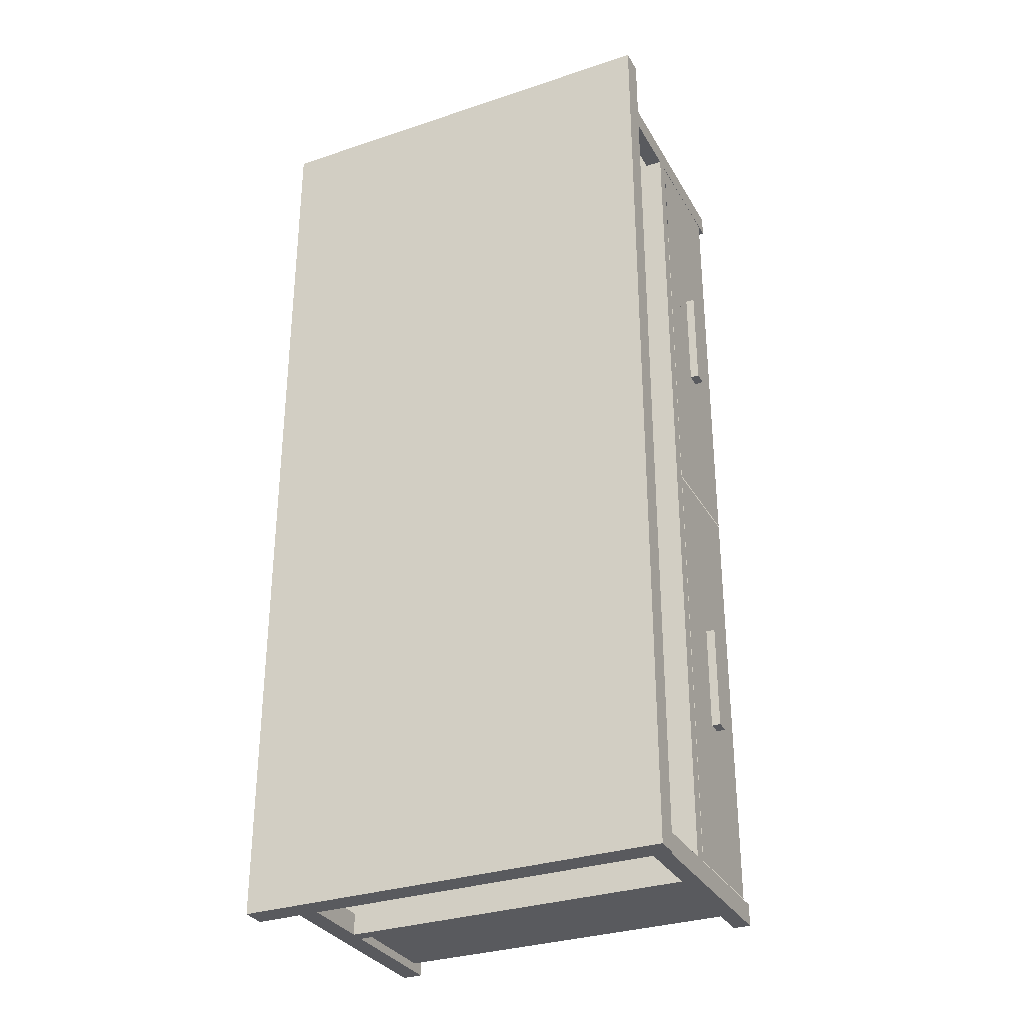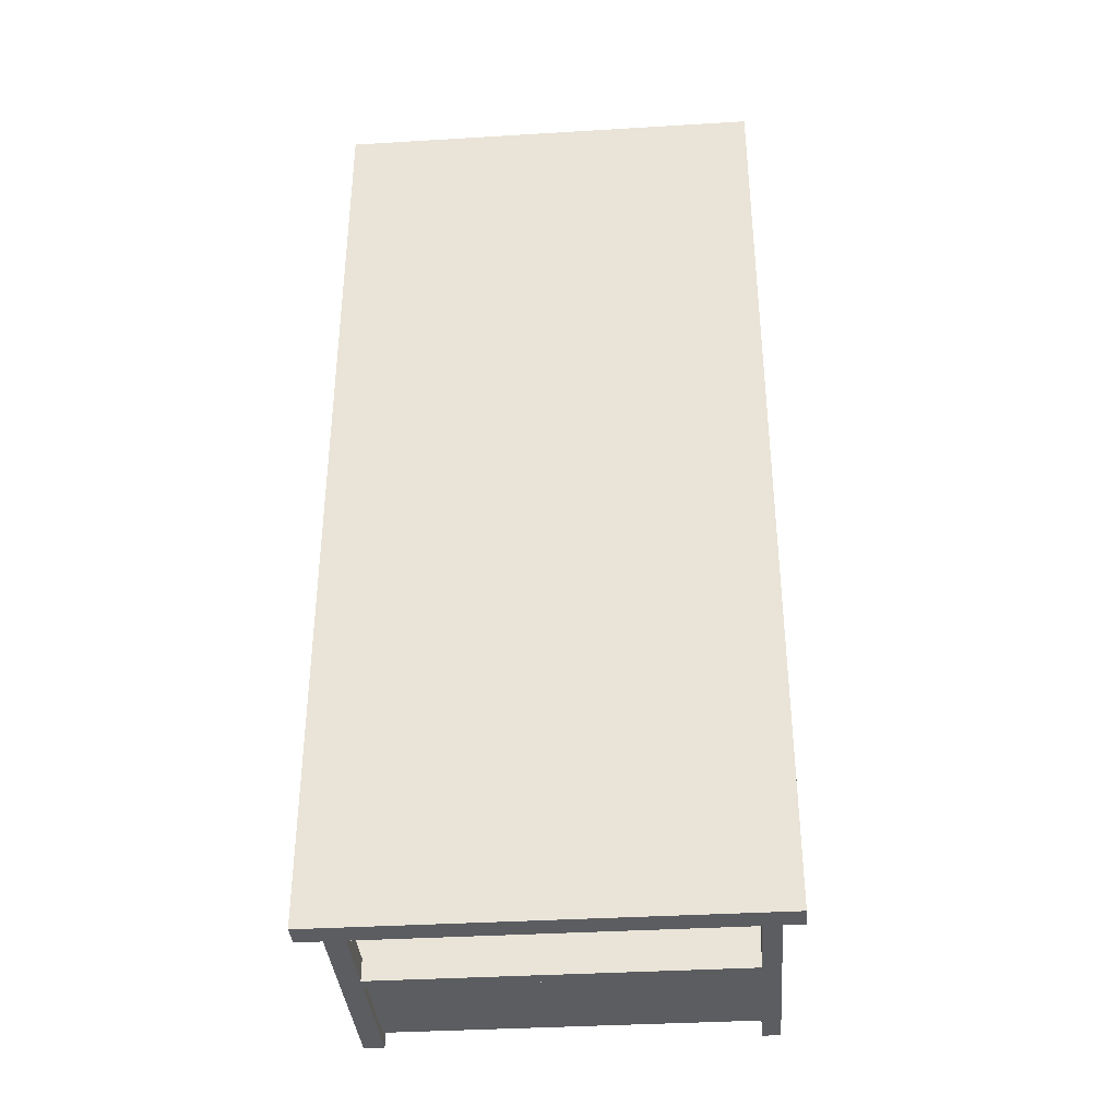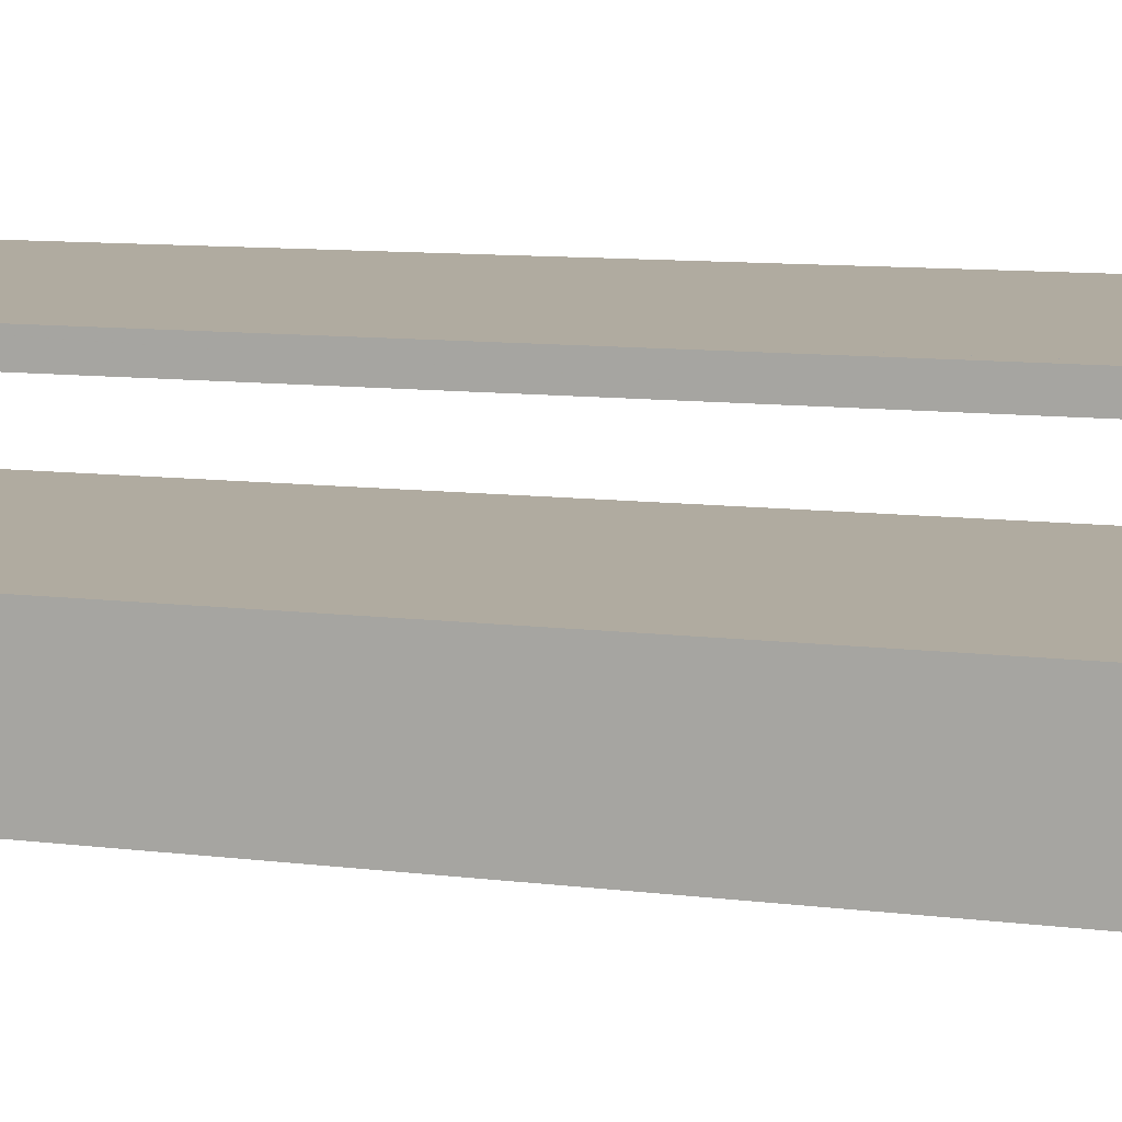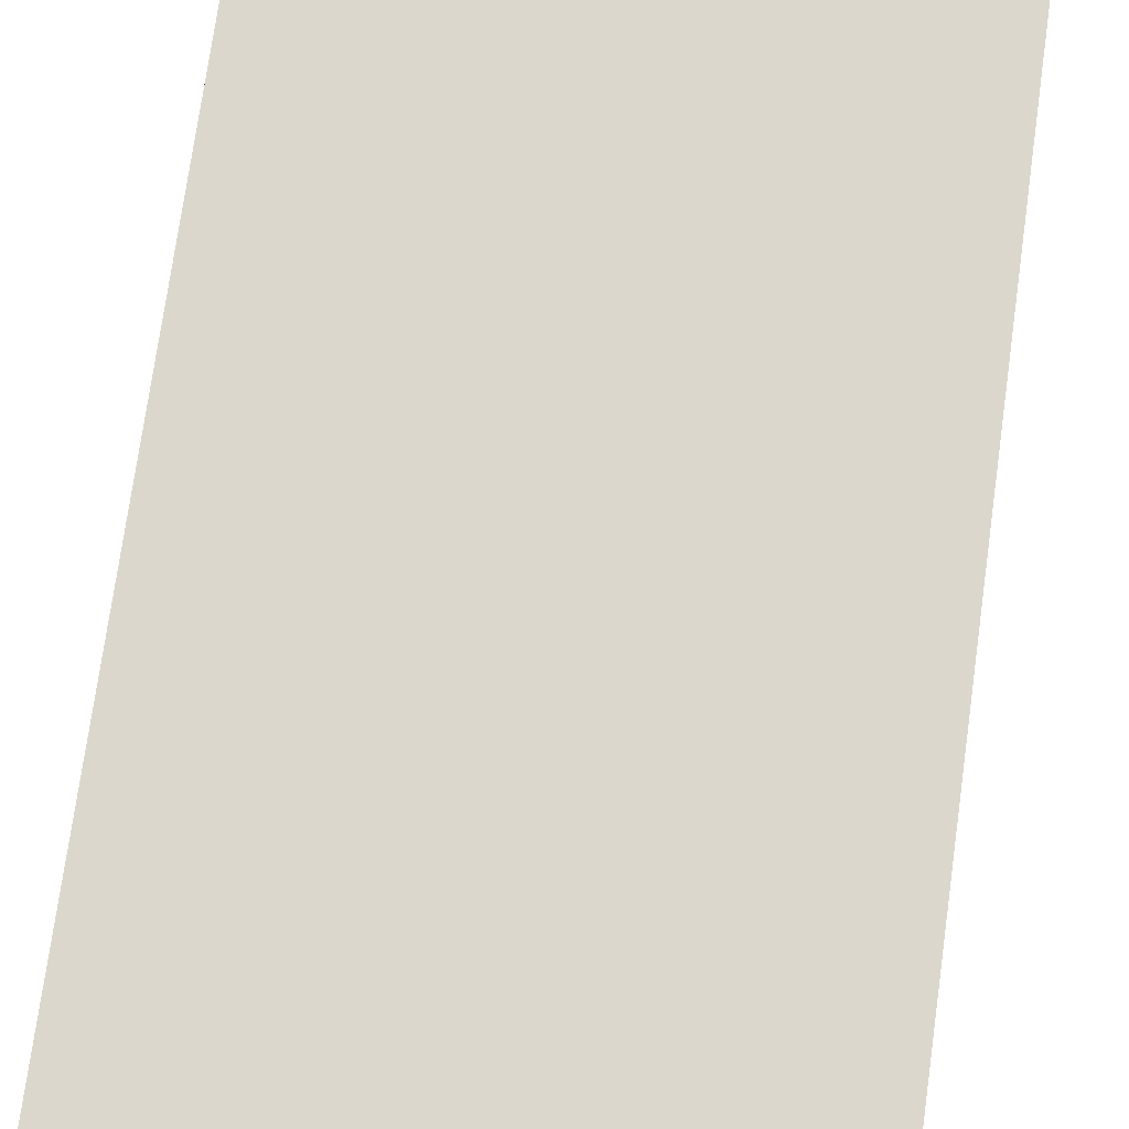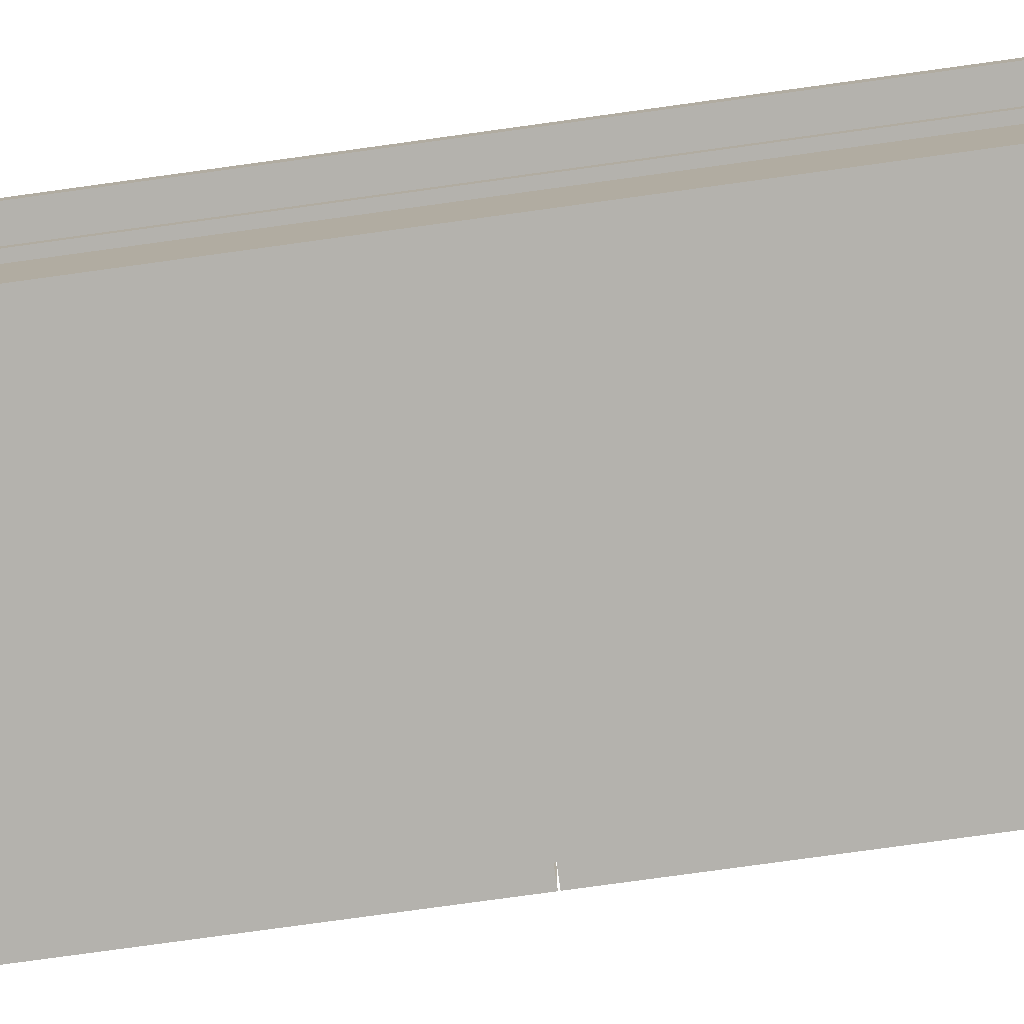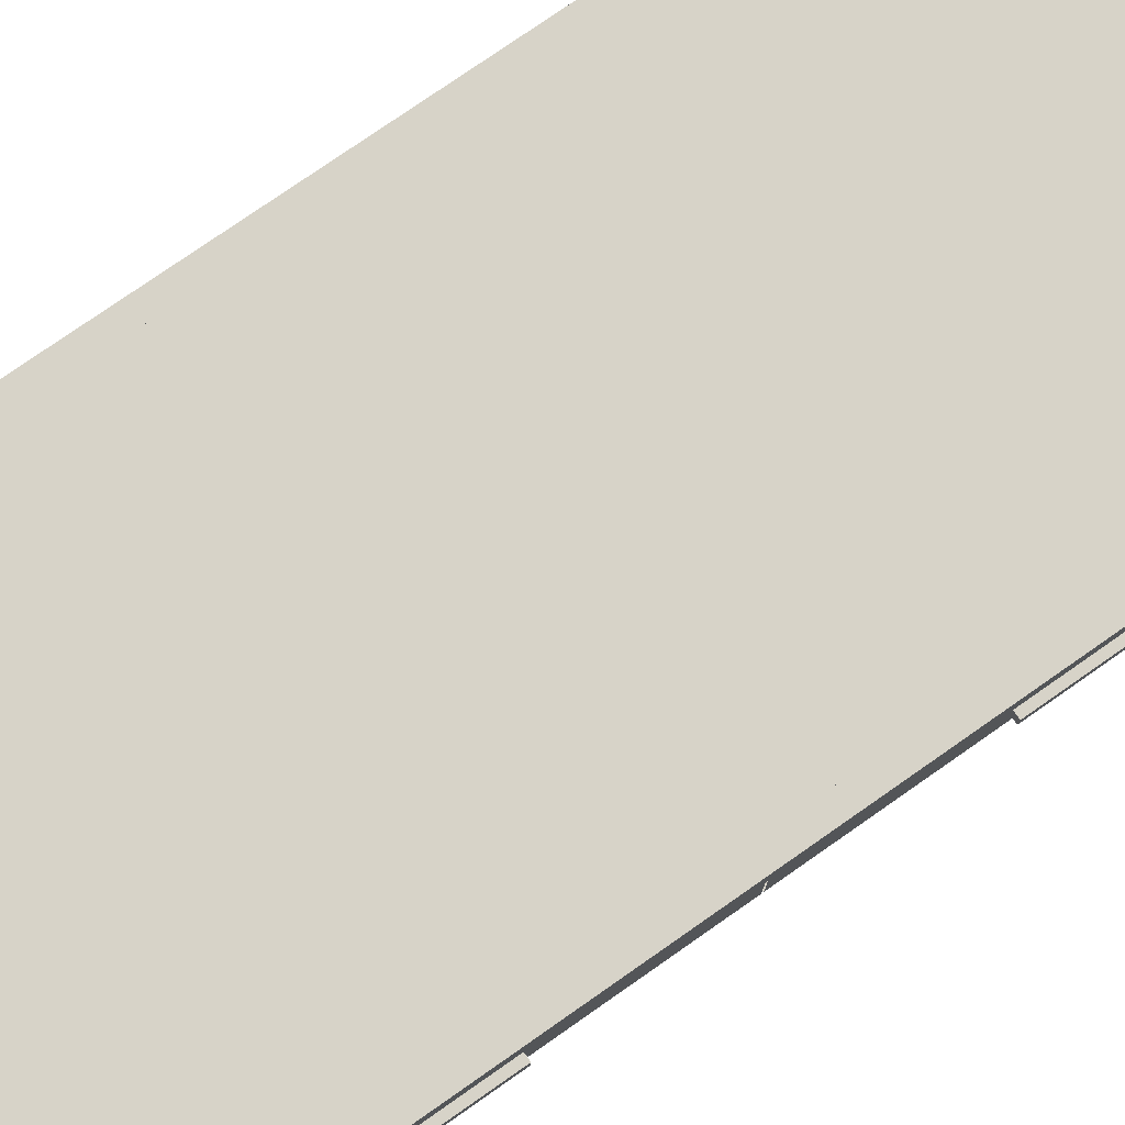
<metadata>
{"format":"obj","ext":"obj","renderer":"f3d","projection":"perspective","resolution":1024,"background":"white","views":[{"elev":-31.5,"azim":-154.7,"up":"+Z"},{"elev":-36.6,"azim":-175.5,"up":"+Z"},{"elev":9.8,"azim":108.2,"up":"+Y"},{"elev":73.4,"azim":7.9,"up":"+Y"},{"elev":-79.6,"azim":97.8,"up":"+Y"},{"elev":77.2,"azim":-124.9,"up":"+Y"}]}
</metadata>
<code>
v -0.5539 -0.4047 1.293
v -0.5539 -0.4047 -1.293
v 0.5539 -0.4047 -1.293
v 0.5539 -0.4047 1.293
v -0.5539 0.4047 1.293
v -0.5539 0.4047 -1.293
v 0.5539 0.4047 -1.293
v 0.5539 0.4047 1.293
v -0.5539 -0.03245 1.293
v -0.5539 -0.03245 -1.293
v 0.5539 -0.03245 -1.293
v 0.5539 -0.03245 1.293
v -0.5539 0.3358 1.293
v -0.5539 0.3358 -1.293
v 0.5539 0.3358 -1.293
v 0.5539 0.3358 1.293
v -0.6039 0.4047 1.293
v -0.6039 0.4047 -1.293
v -0.6039 0.3358 1.293
v -0.6039 0.3358 -1.293
v -0.5539 0.4047 1.343
v 0.5539 0.4047 1.343
v -0.5539 0.3358 1.343
v 0.5539 0.3358 1.343
v 0.6039 0.4047 -1.293
v 0.6039 0.4047 1.293
v 0.6039 0.3358 -1.293
v 0.6039 0.3358 1.293
v -0.5539 0.4047 -1.343
v 0.5539 0.4047 -1.343
v -0.5539 0.3358 -1.343
v 0.5539 0.3358 -1.343
v -0.5539 -0.3637 -1.293
v 0.5539 -0.3637 -1.293
v 0.5539 -0.3637 1.293
v -0.5539 -0.3637 1.293
v -0.5539 0.4047 1.231
v -0.5539 0.4047 -1.231
v -0.5539 -0.4047 -1.231
v -0.5539 -0.4047 1.231
v 0.5539 0.4047 -1.231
v 0.5539 0.4047 1.231
v 0.5539 -0.4047 1.231
v 0.5539 -0.4047 -1.231
v -0.5539 -0.03245 -1.231
v -0.5539 -0.03245 1.231
v 0.5539 -0.03245 1.231
v 0.5539 -0.03245 -1.231
v -0.5539 0.3358 -1.231
v -0.5539 0.3358 1.231
v 0.5539 0.3358 1.231
v 0.5539 0.3358 -1.231
v -0.6039 0.4047 1.231
v -0.6039 0.4047 -1.231
v -0.6039 0.3358 -1.231
v -0.6039 0.3358 1.231
v 0.6039 0.4047 -1.231
v 0.6039 0.4047 1.231
v 0.6039 0.3358 1.231
v 0.6039 0.3358 -1.231
v -0.5539 -0.3637 -1.231
v -0.5539 -0.3637 1.231
v 0.5539 -0.3637 1.231
v 0.5539 -0.3637 -1.231
v -0.5539 0.4047 1.343
v -0.5539 0.3358 1.343
v -0.6039 0.4047 1.343
v -0.6039 0.3358 1.343
v 0.6039 0.4047 1.293
v 0.6039 0.3358 1.293
v 0.6039 0.4047 1.343
v 0.6039 0.3358 1.343
v 0.5539 0.4047 -1.343
v 0.5539 0.3358 -1.343
v 0.6039 0.4047 -1.343
v 0.6039 0.3358 -1.343
v -0.6039 0.4047 -1.293
v -0.6039 0.3358 -1.293
v -0.6039 0.4047 -1.343
v -0.6039 0.3358 -1.343
v -0.5054 0.4047 -1.293
v 0.4974 0.4047 -1.293
v 0.4974 -0.4047 -1.293
v -0.5054 -0.4047 -1.293
v 0.4974 0.4047 1.293
v -0.5054 0.4047 1.293
v -0.5054 -0.4047 1.293
v 0.4974 -0.4047 1.293
v 0.4974 -0.03245 -1.293
v -0.5054 -0.03245 -1.293
v -0.5054 -0.03245 1.293
v 0.4974 -0.03245 1.293
v 0.4974 0.3358 -1.293
v -0.5054 0.3358 -1.293
v -0.5054 0.3358 1.293
v 0.4974 0.3358 1.293
v 0.4974 0.4047 1.343
v -0.5054 0.4047 1.343
v -0.5054 0.3358 1.343
v 0.4974 0.3358 1.343
v -0.5054 0.4047 -1.343
v 0.4974 0.4047 -1.343
v 0.4974 0.3358 -1.343
v -0.5054 0.3358 -1.343
v 0.4974 -0.3637 -1.293
v -0.5054 -0.3637 -1.293
v -0.5054 -0.3637 1.293
v 0.4974 -0.3637 1.293
v -0.5054 -0.4047 1.231
v 0.4974 -0.4047 1.231
v -0.5054 -0.4047 -1.231
v 0.4974 -0.4047 -1.231
v 0.4974 0.4047 1.231
v -0.5054 0.4047 1.231
v 0.4974 0.4047 -1.231
v -0.5054 0.4047 -1.231
v -0.5539 0.00716 1.293
v -0.5539 0.00716 -1.293
v 0.5539 0.00716 -1.293
v 0.5539 0.00716 1.293
v -0.5539 0.00716 1.231
v -0.5539 0.00716 -1.231
v 0.5539 0.00716 -1.231
v 0.5539 0.00716 1.231
v -0.5054 0.00716 -1.293
v 0.4974 0.00716 -1.293
v 0.4974 0.00716 1.293
v -0.5054 0.00716 1.293
v 0.4974 -0.03245 -1.268
v -0.5054 -0.03245 -1.268
v 0.4974 -0.3637 -1.268
v -0.5054 -0.3637 -1.268
v -0.5054 -0.03245 1.268
v 0.4974 -0.03245 1.268
v -0.5054 -0.3637 1.268
v 0.4974 -0.3637 1.268
v 0.5289 -0.03245 1.231
v 0.5289 -0.03245 -1.231
v 0.5289 -0.3637 1.231
v 0.5289 -0.3637 -1.231
v -0.5539 -0.03245 0
v -0.5539 -0.1981 1.231
v -0.5539 -0.1981 -1.231
v -0.5539 -0.03245 -0.6156
v -0.5539 -0.3612 0.002353
v -0.5539 -0.2809 1.231
v -0.5539 -0.2809 -1.231
v -0.5539 -0.03481 0.002353
v -0.5539 -0.03245 0.6156
v -0.5539 -0.1153 -1.231
v -0.5539 -0.1153 1.231
v -0.5539 -0.3612 1.229
v -0.5539 -0.03481 1.229
v -0.5539 -0.03496 -1.228
v -0.5539 -0.361 -1.228
v -0.5539 -0.03496 -0.0024
v -0.5539 -0.361 -0.0024
v -0.5539 -0.1981 -1.228
v -0.5539 -0.1981 -0.0024
v -0.5539 -0.03496 -0.6156
v -0.5539 -0.361 -0.6156
v -0.5539 -0.2809 -1.228
v -0.5789 -0.2188 -0.6156
v -0.5539 -0.1153 -0.0024
v -0.5539 -0.2809 -0.0024
v -0.5539 -0.1153 -1.228
v -0.5539 -0.2809 -0.6156
v -0.5539 -0.1153 -0.6156
v -0.5539 -0.1981 1.229
v -0.5539 -0.1981 0.002353
v -0.5539 -0.2809 1.229
v -0.5789 -0.1774 0.6156
v -0.5539 -0.03481 0.6156
v -0.5539 -0.3612 0.6156
v -0.5539 -0.1153 0.002353
v -0.5539 -0.2809 0.002353
v -0.5539 -0.1153 1.229
v -0.5539 -0.1153 0.6156
v -0.5539 -0.2809 0.6156
v -0.5539 -0.03496 -0.922
v -0.5539 -0.361 -0.922
v -0.5539 -0.03496 -0.309
v -0.5539 -0.321 -1.228
v -0.5539 -0.1981 -0.309
v -0.5539 -0.07512 -0.0024
v -0.5539 -0.321 -0.0024
v -0.5539 -0.07512 -1.228
v -0.5539 -0.361 -0.309
v -0.5539 -0.2395 -1.228
v -0.5539 -0.1981 -0.922
v -0.5539 -0.1567 -0.0024
v -0.5539 -0.2395 -0.0024
v -0.5539 -0.1567 -1.228
v -0.5539 -0.2395 -0.6156
v -0.5539 -0.2809 -0.309
v -0.5539 -0.2809 -0.922
v -0.5539 -0.1567 -0.6156
v -0.5539 -0.1153 -0.309
v -0.5539 -0.1153 -0.922
v -0.5539 -0.321 -0.922
v -0.5539 -0.321 -0.309
v -0.5539 -0.1567 -0.922
v -0.5539 -0.2395 -0.309
v -0.5539 -0.2395 -0.922
v -0.5539 -0.1567 -0.309
v -0.5539 -0.07512 -0.309
v -0.5539 -0.07512 -0.922
v -0.5539 -0.2188 -0.6156
v -0.5539 -0.1774 -0.6156
v -0.5539 -0.1981 -0.4623
v -0.5539 -0.1981 -0.7688
v -0.5539 -0.1774 -0.922
v -0.5539 -0.1567 -0.7688
v -0.5539 -0.2188 -0.309
v -0.5539 -0.2395 -0.4623
v -0.5539 -0.2188 -0.922
v -0.5539 -0.2395 -0.7688
v -0.5539 -0.1774 -0.309
v -0.5539 -0.1567 -0.4623
v -0.5539 -0.1774 -0.4623
v -0.5539 -0.1774 -0.7688
v -0.5539 -0.2188 -0.4623
v -0.5539 -0.2188 -0.7688
v -0.5789 -0.1774 -0.6156
v -0.5789 -0.1981 -0.4623
v -0.5789 -0.1981 -0.7688
v -0.5789 -0.1774 -0.4623
v -0.5789 -0.1774 -0.7688
v -0.5789 -0.2188 -0.4623
v -0.5789 -0.2188 -0.7688
v -0.5539 -0.1567 0.002353
v -0.5539 -0.3612 0.309
v -0.5539 -0.03481 0.309
v -0.5539 -0.1981 0.309
v -0.5539 -0.2395 1.229
v -0.5539 -0.07504 1.229
v -0.5539 -0.321 0.002353
v -0.5539 -0.07504 0.002353
v -0.5539 -0.3612 0.9223
v -0.5539 -0.03481 0.9223
v -0.5539 -0.1981 0.9223
v -0.5539 -0.321 1.229
v -0.5539 -0.2395 0.002353
v -0.5539 -0.1567 1.229
v -0.5539 -0.1567 0.6156
v -0.5539 -0.1153 0.9223
v -0.5539 -0.1153 0.309
v -0.5539 -0.2395 0.6156
v -0.5539 -0.2809 0.9223
v -0.5539 -0.2809 0.309
v -0.5539 -0.2395 0.309
v -0.5539 -0.2395 0.9223
v -0.5539 -0.321 0.9223
v -0.5539 -0.07504 0.309
v -0.5539 -0.07504 0.9223
v -0.5539 -0.1567 0.9223
v -0.5539 -0.321 0.309
v -0.5539 -0.1567 0.309
v -0.5539 -0.1774 0.6156
v -0.5539 -0.2188 0.6156
v -0.5539 -0.1981 0.4623
v -0.5539 -0.1981 0.7689
v -0.5539 -0.2188 0.309
v -0.5539 -0.2395 0.4623
v -0.5539 -0.2188 0.9223
v -0.5539 -0.2395 0.7689
v -0.5539 -0.1774 0.9223
v -0.5539 -0.1567 0.7689
v -0.5539 -0.1774 0.309
v -0.5539 -0.1567 0.4623
v -0.5539 -0.1774 0.7689
v -0.5539 -0.2188 0.4623
v -0.5539 -0.2188 0.7689
v -0.5539 -0.1774 0.4623
v -0.5789 -0.2188 0.6156
v -0.5789 -0.1981 0.4623
v -0.5789 -0.1981 0.7689
v -0.5789 -0.1774 0.7689
v -0.5789 -0.2188 0.4623
v -0.5789 -0.2188 0.7689
v -0.5789 -0.1774 0.4623
v -0.5039 -0.3612 0.002353
v -0.5039 -0.3612 1.229
v -0.5039 -0.361 -1.228
v -0.5039 -0.361 -0.0024
v -0.5039 -0.361 -0.6156
v -0.5039 -0.3612 0.6156
v -0.5039 -0.361 -0.922
v -0.5039 -0.361 -0.309
v -0.5039 -0.3612 0.309
v -0.5039 -0.3612 0.9223
v -0.5054 -0.03245 1.268
v 0.4974 -0.03245 1.268
v 0.5289 -0.03245 1.231
v 0.5289 -0.03245 -1.231
v 0.4974 -0.03245 -1.268
v -0.5054 -0.03245 -1.268
f 112 83 3 44
f 51 42 41 52
f 49 38 37 50
f 88 110 43 4
f 121 122 45 144 141 149 46
f 123 124 47 48
f 66 65 67 68
f 70 69 71 72
f 74 73 75 76
f 98 21 23 99 100 24 72 71 22 97
f 95 86 85 96
f 78 77 79 80
f 39 2 84 111
f 125 126 89 90
f 127 128 91 92
f 1 40 109 87
f 118 122 121 117 128 127 120 124 123 119 126 125
f 31 104 103 32 15 74 76 27 60 59 28 16 70 72 24 100 99 23 13 66 68 19 56 55 20 14 78 80
f 19 68 67 17 53 54 18 20 55 56
f 93 82 81 94
f 130 129 131 132
f 134 133 135 136
f 138 137 139 140
f 174 239 253 249 179 250 257 232
f 222 210 220 227 225 229
f 178 246 255 240 173 233 254 247
f 168 198 206 182 160 180 207 199
f 161 188 201 195 167 196 200 181
f 183 155 181 200 196 204 216 190 212 202 199 207 180 154 187 166 193 158 189 162
f 243 176 237 145 232 257 250 251 263 234 269 258 247 254 233 148 238 175 231 170
f 227 224 228 226 230 163 229 225
f 220 209 221 228 224 227
f 221 211 223 230 226 228
f 223 208 222 229 163 230
f 259 274 281 172 278 271
f 252 249 253 239 152 242 171 235 169 244 177 236 153 240 255 246 256 267 241 265
f 278 172 281 276 279 275 280 277
f 262 271 278 277 280 273
f 261 272 279 276 281 274
f 272 260 273 280 275 279
f 201 188 157 186 165 192 159 191 164 185 156 182 206 198 205 218 184 214 203 195
f 132 131 136 135
f 181 155 284 288 286 289 285 157 188 161
f 239 174 232 145 282 290 287 291 283 152
f 102 30 32 103 104 31 80 79 29 101
f 58 26 28 59 60 27 76 75 25 57
f 101 29 79 77 6 18 54 53 17 67 65 5 21 98 97 22 71 69 8 26 58 57 25 75 73 7 30 102
f 92 91 292 293
f 48 47 294 295
f 90 89 296 297
f 62 40 1 36 9 117 13 50 121 46 151 142 146
f 168 199 202 213 197 219 205 198
f 41 115 112 44 64 48 123 52
f 36 1 87 107 91 128 95 13 117 9
f 106 84 2 33 10 118 14 94 125 90
f 64 44 3 34 11 119 15 52 123 48
f 108 88 4 35 12 120 16 96 127 92
f 34 3 83 105 89 126 93 15 119 11
f 33 2 39 61 147 143 150 45 122 49 14 118 10
f 35 4 43 63 47 124 51 16 120 12
f 105 83 112 115 82 93 126 89
f 42 51 124 47 63 43 110 113
f 92 127 96 85 113 110 88 108
f 107 87 109 114 86 95 128 91
f 114 109 40 62 146 142 151 46 121 50 37
f 90 125 94 81 116 111 84 106
f 38 49 122 45 150 143 147 61 39 111 116
f 203 215 194 217 204 196 167 195
f 212 190 216 204 217 223 211 221 213 202
f 220 210 222 215 203 214 184 218 205 219
f 222 208 223 217 194 215
f 268 245 270 274 259 271
f 263 251 264 272 261 274 270 258 269 234
f 252 266 248 264 251 250 179 249
f 219 197 213 221 209 220
f 273 260 272 264 248 266
f 271 262 273 266 252 265 241 267 256 268
f 246 178 247 258 270 245 268 256

</code>
